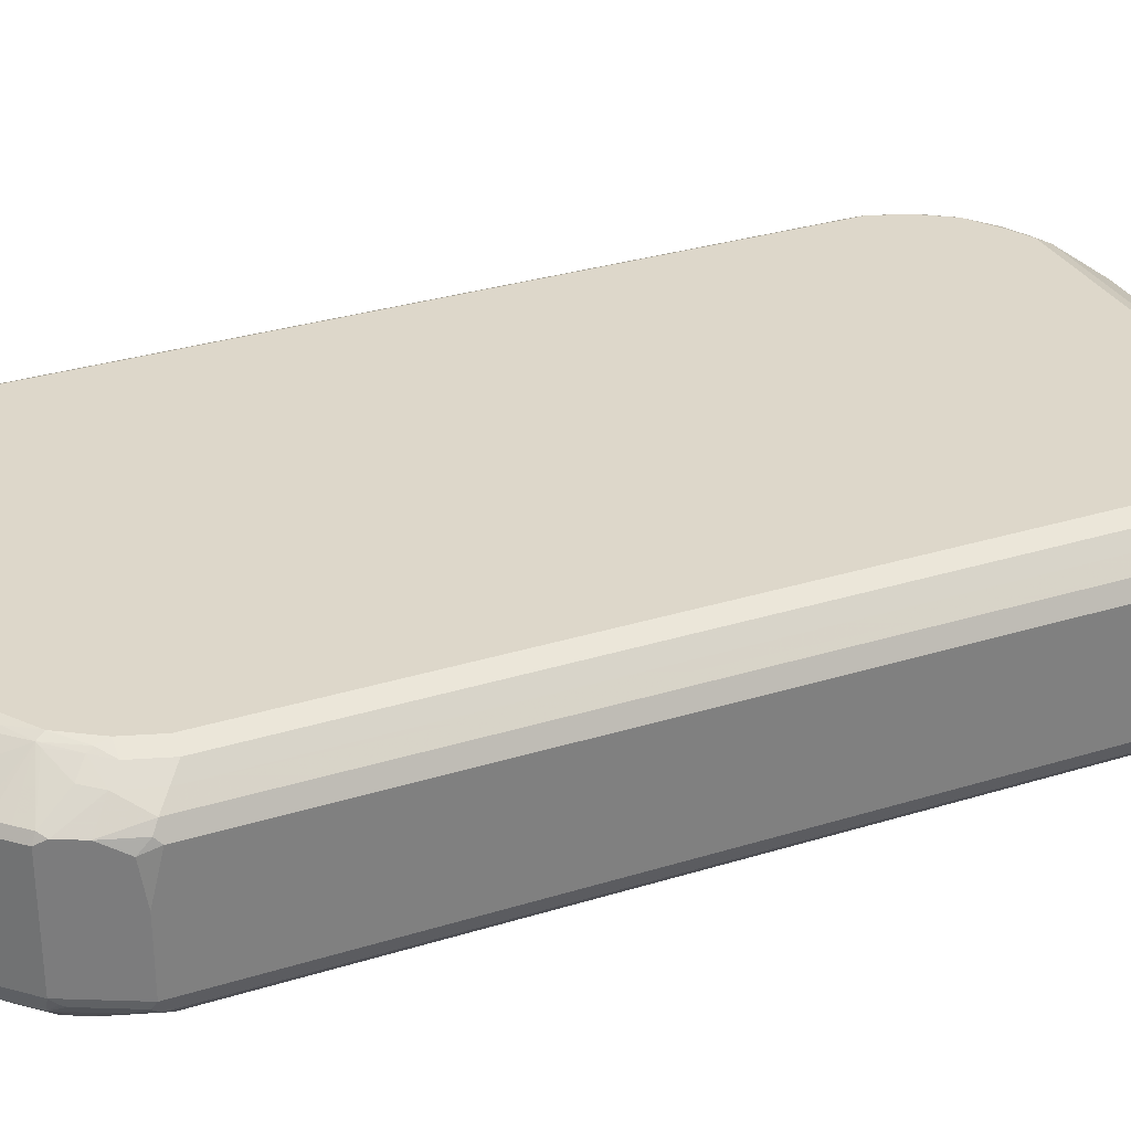
<metadata>
{"format":"obj","ext":"obj","renderer":"f3d","projection":"perspective","resolution":1024,"background":"white","views":[{"elev":30.9,"azim":-114.0,"up":"+Z"}]}
</metadata>
<code>
v -0.5126 -0.7176 -0.1025
v -0.4989 -0.7244 -0.1298
v -0.4989 -0.7449 -0.1093
v -0.4579 -0.8269 -0.1093
v -0.5126 -0.7176 0.02048
v -0.5126 0.7176 -0.1025
v -0.4784 -0.7039 -0.1504
v -0.4579 -0.7654 -0.1504
v -0.4579 -0.8064 -0.1298
v -0.4989 0.7107 -0.1298
v -0.4408 -0.8304 -0.1333
v -0.3998 -0.8714 -0.1333
v -0.3964 -0.8884 -0.1093
v -0.4579 -0.8269 0.09567
v -0.5074 -0.7176 0.1051
v -0.5126 -0.6971 0.1025
v -0.4647 -0.8132 0.1093
v -0.4852 -0.7722 0.1093
v -0.492 -0.7586 0.1025
v -0.5126 0.7176 0.02048
v -0.4664 0.8099 0.03074
v -0.4579 0.8269 -0.1025
v -0.4647 0.8064 -0.1162
v -0.5057 0.7244 -0.1162
v -0.4511 -0.6971 -0.164
v -0.4101 -0.7381 -0.1845
v -0.4373 -0.7449 -0.1708
v -0.4784 0.6902 -0.1504
v -0.4339 -0.7621 -0.1675
v -0.4203 -0.7689 -0.1743
v -0.3998 -0.8099 -0.1743
v -0.4408 -0.7894 -0.1538
v -0.4818 0.7432 -0.1333
v -0.4579 0.7517 -0.1504
v -0.3588 -0.8509 -0.1743
v -0.3349 -0.8679 -0.1708
v -0.3758 -0.8884 -0.1298
v -0.3964 -0.8884 0.01366
v -0.3349 -0.9089 -0.1298
v -0.3554 -0.9089 -0.1093
v -0.3281 -0.9225 -0.1025
v -0.4169 -0.8679 0.09567
v -0.4032 -0.8747 0.1093
v -0.5023 -0.7279 0.1076
v -0.4989 -0.6971 0.1298
v -0.5126 0.6971 0.1025
v -0.4613 -0.8099 0.1179
v -0.4818 -0.7689 0.1179
v -0.5074 0.7279 0.09227
v -0.4869 0.7689 0.1128
v -0.4664 0.8099 0.1128
v -0.4579 0.8269 0.1025
v -0.3964 0.8884 -0.1025
v -0.3998 0.8662 -0.1333
v -0.4408 0.8252 -0.1333
v -0.4511 0.82 -0.123
v -0.4613 0.8149 -0.1128
v -0.4613 0.7842 -0.1333
v -0.4511 0.6971 -0.164
v -0.3896 -0.7791 -0.1845
v -0.4101 0.7381 -0.1845
v -0.4647 0.7039 -0.1572
v -0.3862 -0.7962 -0.1811
v -0.3281 -0.8405 -0.1845
v -0.4408 0.7842 -0.1538
v -0.4442 0.7654 -0.1572
v -0.4237 0.7449 -0.1777
v -0.3177 -0.8714 -0.1743
v -0.2938 -0.8884 -0.1708
v -0.3349 -0.8884 -0.1504
v -0.3281 -0.9225 0.02048
v -0.3417 -0.9157 0.02731
v -0.3827 -0.8952 0.02731
v -0.3896 -0.8867 0.09993
v -0.2938 -0.9089 -0.1504
v -0.3177 -0.9124 -0.1333
v -0.2904 -0.926 -0.1264
v -0.2665 -0.9432 -0.1025
v -0.3792 -0.8919 0.1076
v -0.3998 -0.8714 0.1179
v -0.4579 -0.7381 0.1504
v -0.4716 -0.6971 0.1512
v -0.4784 -0.6766 0.1504
v -0.4989 0.6971 0.1298
v -0.5074 0.7074 0.1128
v -0.4511 -0.7995 0.1307
v -0.4716 -0.7586 0.1307
v -0.4579 0.7381 0.1504
v -0.4536 0.82 0.1179
v -0.4356 0.7689 0.1538
v -0.4331 0.8405 0.1179
v -0.4169 0.8679 0.1025
v -0.3964 0.8884 0.02048
v -0.3792 0.897 -0.1128
v -0.369 0.8884 -0.1298
v -0.3281 0.8679 -0.1708
v -0.3588 0.8457 -0.1743
v -0.3998 0.8356 -0.1538
v -0.3998 0.8047 -0.1743
v -0.3896 0.7791 -0.1845
v -0.287 -0.861 -0.1845
v -0.4203 0.7637 -0.1743
v -0.4032 0.7859 -0.1777
v 0.2802 -0.8884 -0.1708
v -0.3281 -0.9175 0.1051
v -0.2665 -0.9432 0.02048
v -0.3383 -0.9124 0.1076
v 0.2802 -0.9089 -0.1504
v -0.2734 -0.9294 -0.1298
v 0.2665 -0.9432 -0.1025
v -0.3896 -0.861 0.1307
v -0.3177 -0.9124 0.1179
v -0.4305 -0.7381 0.1717
v -0.4511 -0.6766 0.1717
v -0.4579 -0.6561 0.1708
v -0.4784 0.6766 0.1504
v -0.3792 -0.7894 0.1794
v -0.4152 0.7484 0.1743
v -0.4579 0.6561 0.1708
v -0.4373 0.7176 0.1708
v -0.3845 0.7894 0.1743
v -0.3758 0.7927 0.1777
v -0.4126 0.861 0.1179
v -0.4049 0.8714 0.1128
v -0.3741 0.8919 0.1128
v -0.3792 0.897 0.09227
v -0.3383 0.9175 -0.1128
v -0.3281 0.9089 -0.1298
v -0.3281 0.8884 -0.1504
v -0.3485 0.8431 -0.1794
v -0.287 0.8884 -0.1708
v -0.3896 0.8021 -0.1794
v -0.3281 0.8405 -0.1845
v 0.287 -0.861 -0.1845
v 0.2938 -0.8747 -0.1777
v 0.3126 -0.8714 -0.1743
v -0.2665 -0.938 0.1051
v -0.2563 -0.9329 0.1179
v -0.246 -0.9432 0.1025
v 0.3126 -0.9124 -0.1333
v 0.2938 -0.9157 -0.1367
v 0.2734 -0.9362 -0.1162
v 0.2597 -0.9294 -0.1298
v 0.2665 -0.9432 0.02048
v 0.3349 -0.9157 -0.1162
v 0.3281 -0.9225 -0.1025
v -0.3281 -0.8679 0.1504
v -0.3281 -0.8405 0.1717
v -0.3075 -0.902 0.1307
v -0.287 -0.8884 0.1504
v -0.4203 -0.7279 0.1794
v -0.4408 -0.6662 0.1794
v -0.4305 -0.6561 0.1845
v -0.3177 -0.8304 0.1794
v -0.369 -0.7791 0.1845
v -0.4126 0.7381 0.1794
v -0.4305 0.6561 0.1845
v -0.4101 0.7176 0.1845
v -0.3306 0.82 0.1794
v -0.3332 0.8304 0.1743
v -0.3537 0.8509 0.1538
v -0.3947 0.8509 0.1333
v -0.369 0.7791 0.1845
v -0.3964 0.8747 0.1162
v -0.3332 0.9124 0.1128
v -0.3716 0.897 0.1025
v -0.3383 0.9175 0.09227
v -0.3281 0.9225 -0.1025
v -0.2665 0.9432 -0.1025
v -0.2768 0.938 -0.1128
v -0.287 0.9303 -0.123
v -0.287 0.9089 -0.1504
v -0.3075 0.8636 -0.1794
v 0.287 0.8884 -0.1708
v 0.2973 0.8714 -0.1794
v -0.287 0.861 -0.1845
v 0.3281 -0.8405 -0.1845
v 0.3349 -0.8542 -0.1777
v 0.3537 -0.8509 -0.1743
v -0.246 -0.9362 0.1162
v -0.205 -0.9294 0.1298
v 0.246 -0.9432 0.1025
v 0.2563 -0.938 0.1128
v 0.3947 -0.8714 -0.1333
v 0.3281 -0.9225 0.02048
v 0.3383 -0.9175 0.09227
v 0.2768 -0.938 0.09227
v 0.3758 -0.8952 -0.1162
v 0.3845 -0.8919 -0.1128
v 0.3434 -0.9124 -0.1128
v 0.3383 -0.9175 0.03074
v 0.3964 -0.8884 -0.1025
v -0.287 -0.861 0.1717
v -0.2768 -0.8509 0.1794
v -0.2665 -0.8679 0.1708
v -0.4101 -0.7176 0.1845
v -0.3075 -0.82 0.1845
v -0.3075 0.82 0.1845
v -0.3143 0.8337 0.1777
v -0.2734 0.8542 0.1777
v -0.2921 0.8509 0.1743
v -0.3126 0.8714 0.1538
v -0.3143 0.9157 0.1162
v -0.2717 0.9329 0.1128
v -0.3306 0.9175 0.1025
v -0.2802 0.8884 0.1504
v -0.3281 0.9225 0.02048
v -0.2768 0.938 0.09227
v -0.2665 0.9432 0.02048
v 0.2665 0.9432 -0.1025
v 0.2665 0.9294 -0.1298
v -0.2665 0.9294 -0.1298
v 0.287 0.9089 -0.1504
v 0.3281 0.8679 -0.1708
v 0.3383 0.8509 -0.1794
v 0.287 0.861 -0.1845
v 0.3716 -0.82 -0.1794
v 0.351 -0.8405 -0.1794
v 0.3896 -0.7791 -0.1845
v 0.3947 -0.8099 -0.1743
v 0.205 -0.9294 0.1298
v 0.3177 -0.9175 0.1128
v 0.287 -0.8884 0.1504
v 0.4356 -0.8304 -0.1333
v 0.4579 -0.8269 -0.1025
v 0.3792 -0.897 0.09227
v 0.3896 -0.8893 0.1025
v 0.3485 -0.9098 0.1025
v 0.3792 -0.897 0.03074
v 0.3964 -0.8884 0.02048
v 0.2665 -0.8405 0.1845
v -0.2665 -0.8405 0.1845
v 0.2665 -0.8679 0.1708
v -0.2665 0.8405 0.1845
v -0.2597 0.8679 0.1708
v -0.2938 0.8747 0.1572
v -0.2528 0.9362 0.1162
v -0.2691 0.938 0.1025
v -0.246 0.9432 0.1025
v 0.3281 0.9225 -0.1025
v 0.3417 0.9157 -0.1093
v 0.2802 0.9362 -0.1093
v 0.2768 0.9329 -0.1179
v 0.2665 0.9432 0.02048
v 0.3281 0.9089 -0.1298
v 0.3281 0.8884 -0.1504
v 0.3998 0.8714 -0.1281
v 0.3588 0.8509 -0.1691
v 0.369 0.8884 -0.1298
v 0.3281 0.8405 -0.1845
v 0.3896 0.82 -0.1717
v 0.3998 0.7894 -0.1794
v 0.3921 -0.7995 -0.1794
v 0.4101 -0.7381 -0.1845
v 0.4356 -0.7894 -0.1538
v 0.4169 -0.7791 -0.1708
v 0.4579 -0.7586 -0.1504
v 0.3998 -0.8765 0.1128
v 0.3281 -0.8679 0.1504
v 0.4579 -0.7995 -0.1298
v 0.4664 -0.8099 -0.1128
v 0.4579 -0.8269 0.1025
v 0.4169 -0.8679 0.1025
v 0.287 -0.8431 0.1794
v 0.3281 -0.8226 0.1794
v 0.3075 -0.82 0.1845
v 0.3075 -0.8474 0.1708
v 0.2665 0.8405 0.1845
v 0.2734 0.8679 0.1708
v -0.1982 0.9294 0.1298
v 0.246 0.9432 0.1025
v 0.3281 0.9225 0.02048
v 0.3964 0.8884 -0.09567
v 0.3827 0.8952 -0.1093
v 0.3383 0.9124 -0.1179
v 0.2631 0.9397 0.0991
v 0.3246 0.9192 0.0991
v 0.4579 0.8269 -0.09567
v 0.4408 0.8304 -0.1281
v 0.3998 0.8304 -0.1589
v 0.3792 0.8919 -0.1179
v 0.3896 0.7791 -0.1845
v 0.4408 0.7689 -0.1589
v 0.4305 0.7586 -0.1717
v 0.4203 0.7484 -0.1794
v 0.4126 -0.7586 -0.1794
v 0.4511 -0.7176 -0.164
v 0.4784 -0.7176 -0.1504
v 0.4373 -0.7381 -0.1708
v 0.4101 0.7381 -0.1845
v 0.4101 -0.8636 0.1179
v 0.3588 -0.8457 0.1538
v 0.3383 -0.8252 0.1743
v 0.4989 -0.7176 -0.1298
v 0.4664 -0.8099 0.09227
v 0.5074 -0.7279 -0.1128
v 0.5126 -0.7176 -0.1025
v 0.4647 -0.8064 0.1162
v 0.4613 -0.8149 0.1128
v 0.4511 -0.8226 0.1179
v 0.492 -0.7586 0.1025
v 0.3827 -0.7859 0.1777
v 0.369 -0.7791 0.1845
v 0.2973 0.8509 0.1743
v 0.3075 0.82 0.1845
v 0.3383 0.8304 0.1743
v 0.2904 0.8645 0.1675
v 0.2938 0.8884 0.1504
v 0.2118 0.9294 0.1298
v 0.2391 0.9362 0.1162
v 0.2768 0.9329 0.1128
v 0.3383 0.9124 0.1128
v 0.3554 0.9089 0.02731
v 0.3964 0.8884 0.02731
v 0.4579 0.8269 0.1093
v 0.5126 0.7176 -0.1025
v 0.4647 0.8132 -0.1093
v 0.4613 0.8099 -0.1179
v 0.4579 0.7995 -0.1298
v 0.4579 0.7586 -0.1504
v 0.4784 0.7176 -0.1504
v 0.4613 0.7279 -0.1589
v 0.4511 0.7176 -0.164
v 0.4989 0.7176 -0.1298
v 0.5126 -0.7176 0.02048
v 0.5074 -0.7279 0.09227
v 0.4852 -0.7654 0.1162
v 0.4408 -0.7637 0.1538
v 0.4408 -0.8047 0.1333
v 0.4203 -0.7432 0.1743
v 0.4101 -0.7406 0.1794
v 0.4101 -0.7176 0.1845
v 0.369 0.7791 0.1845
v 0.3758 0.8064 0.1708
v 0.3588 0.8509 0.1538
v 0.3315 0.844 0.1675
v 0.3177 0.8714 0.1538
v 0.3349 0.8679 0.1504
v 0.3792 0.8919 0.1128
v 0.393 0.885 0.1059
v 0.4169 0.8679 0.1093
v 0.4408 0.8099 0.1333
v 0.4545 0.8031 0.1264
v 0.4784 0.7859 0.1093
v 0.5126 0.7176 0.02048
v 0.3998 0.8509 0.1333
v 0.5023 0.7279 -0.1179
v 0.5057 0.7312 -0.1093
v 0.5126 -0.6971 0.1025
v 0.5074 -0.7201 0.1025
v 0.5023 -0.7227 0.1128
v 0.4989 -0.6902 0.1298
v 0.4818 -0.7227 0.1333
v 0.4579 -0.7312 0.1504
v 0.4442 -0.7449 0.1572
v 0.4237 -0.7244 0.1777
v 0.4305 -0.6561 0.1845
v 0.3964 0.7859 0.1708
v 0.4101 0.7176 0.1845
v 0.4203 0.7484 0.1743
v 0.4408 0.7689 0.1538
v 0.4579 0.7449 0.1504
v 0.475 0.7621 0.1264
v 0.5023 0.7279 0.1128
v 0.492 0.7586 0.1025
v 0.5091 0.7142 0.0991
v 0.5126 0.6971 0.1025
v 0.5057 -0.7039 0.1162
v 0.4784 -0.6697 0.1504
v 0.4989 0.7039 0.1298
v 0.4579 -0.6492 0.1708
v 0.4442 -0.6629 0.1777
v 0.4305 0.6561 0.1845
v 0.4579 0.6629 0.1708
v 0.4373 0.7244 0.1708
v 0.4339 0.7416 0.1675
v 0.4784 0.6834 0.1504
f 1 2 3
f 220 257 255
f 221 223 233
f 222 228 227
f 222 227 258
f 222 258 259
f 222 259 223
f 223 259 233
f 224 255 257
f 224 257 260
f 224 260 261
f 224 261 225
f 225 261 295
f 225 295 262
f 226 230 227
f 227 230 263
f 227 263 258
f 230 262 263
f 231 233 264
f 231 264 265
f 220 256 257
f 231 265 266
f 220 253 256
f 219 286 253
f 210 242 243
f 210 243 211
f 210 244 272
f 210 272 240
f 211 243 275
f 211 275 245
f 211 245 213
f 213 245 246
f 214 247 248
f 214 248 215
f 214 246 249
f 214 249 247
f 215 248 251
f 215 251 252
f 215 252 282
f 215 282 250
f 217 219 253
f 217 253 220
f 219 254 286
f 220 255 224
f 233 259 267
f 233 267 265
f 233 265 264
f 247 279 280
f 247 280 248
f 247 249 281
f 247 281 274
f 247 274 273
f 247 273 278
f 248 280 251
f 251 280 252
f 252 280 279
f 252 279 283
f 252 283 284
f 252 284 285
f 252 285 290
f 252 290 282
f 253 286 289
f 253 289 256
f 254 287 288
f 254 288 289
f 254 289 286
f 247 278 279
f 245 249 246
f 245 281 249
f 245 275 281
f 234 268 269
f 234 269 235
f 235 269 309
f 235 309 270
f 235 270 237
f 237 270 239
f 237 239 238
f 239 270 309
f 239 309 271
f 210 241 242
f 240 272 314
f 240 273 241
f 241 273 274
f 241 274 281
f 241 281 275
f 241 275 243
f 241 243 242
f 244 271 276
f 244 276 277
f 244 277 272
f 240 314 273
f 210 240 241
f 208 239 209
f 208 238 239
f 167 209 207
f 168 207 209
f 168 209 169
f 169 209 239
f 169 239 271
f 169 271 244
f 169 244 210
f 169 210 170
f 170 210 211
f 170 211 212
f 170 212 171
f 171 212 172
f 172 212 211
f 172 211 213
f 174 213 246
f 174 246 214
f 174 214 215
f 174 215 175
f 175 215 250
f 167 208 209
f 167 238 208
f 167 205 238
f 165 206 203
f 153 163 158
f 153 158 157
f 154 194 232
f 154 232 197
f 156 158 163
f 159 198 199
f 159 199 160
f 159 163 198
f 160 199 200
f 175 250 216
f 160 200 201
f 160 202 161
f 161 202 165
f 165 203 237
f 165 237 204
f 165 204 238
f 165 238 205
f 165 205 167
f 165 167 166
f 165 202 206
f 160 201 202
f 254 290 323
f 175 216 176
f 177 218 178
f 192 225 262
f 192 262 230
f 192 230 226
f 192 226 229
f 193 195 194
f 194 231 232
f 194 195 233
f 194 233 231
f 198 234 200
f 198 200 199
f 200 234 235
f 200 235 206
f 200 206 236
f 200 236 201
f 201 236 202
f 202 236 206
f 203 206 237
f 204 237 238
f 206 235 237
f 191 192 229
f 186 228 222
f 186 227 228
f 186 226 227
f 177 219 217
f 178 218 179
f 179 218 217
f 179 217 220
f 179 220 184
f 181 183 221
f 181 221 233
f 181 233 195
f 182 187 183
f 177 217 218
f 183 187 186
f 183 222 223
f 183 223 221
f 184 220 224
f 184 224 225
f 184 225 192
f 184 192 189
f 184 189 188
f 186 191 229
f 186 229 226
f 183 186 222
f 254 323 287
f 256 289 288
f 256 288 257
f 326 349 350
f 326 350 327
f 327 350 351
f 327 351 352
f 327 352 353
f 327 353 354
f 327 354 328
f 328 354 355
f 328 355 330
f 330 355 356
f 330 356 331
f 331 356 332
f 332 356 372
f 332 372 357
f 333 358 334
f 333 359 360
f 333 360 358
f 334 358 346
f 334 346 335
f 325 349 326
f 319 321 320
f 319 324 321
f 318 324 319
f 308 338 312
f 309 311 310
f 312 338 339
f 312 339 314
f 312 314 313
f 314 339 340
f 314 340 341
f 314 341 315
f 315 342 343
f 335 346 339
f 315 343 363
f 315 344 345
f 315 341 346
f 315 346 342
f 316 324 347
f 316 347 348
f 316 348 317
f 317 348 347
f 317 347 318
f 318 347 324
f 315 363 344
f 308 335 338
f 335 339 338
f 339 341 340
f 357 372 371
f 357 371 374
f 357 374 373
f 358 360 361
f 359 373 374
f 359 374 375
f 359 375 360
f 360 375 376
f 360 376 362
f 360 362 361
f 362 376 375
f 362 375 374
f 362 374 377
f 362 377 370
f 362 370 363
f 363 370 364
f 364 370 367
f 364 367 366
f 364 366 365
f 356 371 372
f 354 371 356
f 354 369 371
f 354 356 355
f 342 358 361
f 342 361 343
f 342 346 358
f 343 361 362
f 343 362 363
f 344 363 364
f 344 364 365
f 344 365 345
f 345 365 366
f 339 346 341
f 345 366 367
f 349 368 350
f 349 367 370
f 349 370 352
f 350 368 351
f 351 368 352
f 352 369 354
f 352 354 353
f 352 370 377
f 352 377 369
f 349 352 368
f 153 198 163
f 308 337 335
f 308 312 311
f 268 304 269
f 268 305 306
f 268 306 304
f 269 304 307
f 269 307 308
f 269 308 309
f 271 309 310
f 271 310 311
f 271 311 276
f 272 277 312
f 272 312 313
f 272 313 314
f 273 314 315
f 273 315 278
f 276 311 312
f 276 312 277
f 278 315 345
f 278 345 316
f 278 316 317
f 265 267 293
f 265 303 266
f 265 302 303
f 265 293 302
f 257 288 294
f 257 294 260
f 258 263 291
f 258 291 292
f 258 292 259
f 259 292 293
f 259 293 267
f 260 294 296
f 260 296 261
f 278 317 279
f 261 296 297
f 261 325 295
f 262 298 299
f 262 299 300
f 262 300 291
f 262 291 263
f 262 295 326
f 262 326 301
f 262 301 327
f 262 327 298
f 261 297 325
f 308 311 309
f 279 317 318
f 279 319 320
f 298 327 328
f 298 328 300
f 300 328 329
f 300 329 302
f 301 326 327
f 302 329 328
f 302 328 330
f 302 330 331
f 302 331 303
f 303 331 332
f 304 306 336
f 304 336 307
f 305 333 306
f 306 333 334
f 306 334 335
f 306 335 336
f 307 337 308
f 307 336 335
f 307 335 337
f 298 300 299
f 297 349 325
f 297 367 349
f 297 345 367
f 279 320 283
f 283 320 284
f 284 320 321
f 284 321 322
f 284 322 285
f 285 322 321
f 285 321 290
f 287 323 321
f 287 321 288
f 279 318 319
f 288 321 324
f 290 321 323
f 291 300 302
f 291 302 292
f 292 302 293
f 294 297 296
f 294 324 316
f 294 316 297
f 295 325 326
f 297 316 345
f 288 324 294
f 153 234 198
f 153 268 234
f 153 305 268
f 35 101 68
f 35 68 69
f 35 69 36
f 36 69 75
f 36 75 70
f 36 70 37
f 37 70 39
f 38 71 72
f 38 72 73
f 38 73 74
f 38 74 42
f 39 70 75
f 39 75 76
f 39 76 77
f 39 77 41
f 39 41 40
f 41 77 78
f 41 78 106
f 41 106 71
f 35 64 101
f 34 67 62
f 34 66 67
f 34 65 66
f 26 100 133
f 26 133 176
f 26 176 216
f 26 216 250
f 26 250 282
f 26 282 290
f 26 290 254
f 26 254 219
f 26 219 177
f 42 74 43
f 26 177 134
f 26 101 64
f 26 64 60
f 27 30 29
f 28 34 62
f 31 60 63
f 31 63 64
f 31 64 35
f 33 58 65
f 33 65 34
f 26 134 101
f 26 61 100
f 43 74 79
f 44 48 45
f 53 126 94
f 53 94 54
f 54 95 96
f 54 96 97
f 54 97 98
f 54 98 55
f 54 94 95
f 55 98 99
f 55 99 65
f 55 65 58
f 59 62 61
f 60 64 63
f 61 62 67
f 61 67 103
f 61 103 100
f 65 99 102
f 65 102 66
f 66 102 67
f 67 102 99
f 53 93 126
f 52 92 93
f 52 91 92
f 52 89 91
f 45 48 81
f 45 81 82
f 45 82 114
f 45 114 83
f 45 83 116
f 45 116 84
f 46 84 85
f 46 85 49
f 47 80 111
f 43 79 80
f 47 111 86
f 47 87 48
f 48 87 81
f 49 85 50
f 50 85 84
f 50 84 88
f 50 88 51
f 51 89 52
f 51 88 90
f 51 90 89
f 47 86 87
f 67 99 103
f 26 30 27
f 26 60 31
f 5 19 15
f 6 20 51
f 6 51 21
f 6 21 22
f 6 22 23
f 6 23 24
f 6 24 10
f 7 25 26
f 7 26 27
f 7 27 8
f 7 28 62
f 7 62 59
f 7 59 25
f 8 27 29
f 8 29 30
f 8 30 31
f 8 31 32
f 8 32 11
f 8 11 9
f 5 18 19
f 5 17 18
f 5 14 17
f 5 15 16
f 1 3 4
f 1 4 14
f 1 14 5
f 1 5 16
f 1 16 46
f 1 46 20
f 1 20 6
f 1 6 10
f 1 10 2
f 10 24 33
f 2 7 8
f 2 9 4
f 2 4 3
f 2 10 28
f 2 28 7
f 4 9 11
f 4 11 12
f 4 12 13
f 4 13 38
f 4 38 14
f 2 8 9
f 26 31 30
f 10 33 34
f 11 32 31
f 20 46 49
f 20 49 50
f 20 50 51
f 21 51 52
f 21 52 22
f 22 52 93
f 22 93 53
f 22 53 54
f 22 54 55
f 22 55 56
f 22 56 57
f 22 57 23
f 23 57 56
f 23 56 55
f 23 55 58
f 23 58 33
f 23 33 24
f 25 59 61
f 25 61 26
f 18 48 44
f 17 48 18
f 17 47 48
f 17 80 47
f 11 31 12
f 12 31 35
f 12 35 36
f 12 36 37
f 12 37 13
f 13 37 39
f 13 39 40
f 13 40 41
f 13 41 71
f 10 34 28
f 13 71 38
f 14 42 43
f 14 43 17
f 15 19 18
f 15 18 44
f 15 44 45
f 15 45 16
f 16 45 84
f 16 84 46
f 17 43 80
f 14 38 42
f 369 377 374
f 68 101 69
f 69 108 75
f 125 161 165
f 126 166 167
f 127 167 207
f 127 207 168
f 127 168 169
f 127 169 170
f 127 170 171
f 127 171 128
f 128 171 172
f 128 172 129
f 130 173 176
f 130 176 133
f 130 133 132
f 131 172 213
f 131 213 174
f 131 174 175
f 131 175 176
f 131 176 173
f 134 177 178
f 125 164 161
f 125 166 126
f 125 165 166
f 124 164 125
f 117 148 154
f 117 154 197
f 117 197 155
f 117 155 196
f 117 196 151
f 118 120 156
f 118 156 122
f 118 122 121
f 119 157 158
f 134 178 135
f 119 158 120
f 122 159 160
f 122 160 161
f 122 161 162
f 122 162 123
f 122 156 163
f 122 163 159
f 123 162 161
f 123 161 164
f 123 164 124
f 120 158 156
f 115 157 119
f 135 178 179
f 136 179 184
f 147 193 148
f 148 193 194
f 148 194 154
f 150 181 195
f 150 195 193
f 151 196 153
f 151 153 152
f 153 196 155
f 153 155 197
f 153 197 232
f 153 232 231
f 153 231 266
f 153 266 303
f 153 303 332
f 153 332 357
f 153 357 373
f 153 373 359
f 153 359 333
f 153 333 305
f 147 150 193
f 146 192 191
f 146 189 192
f 146 190 189
f 136 184 140
f 137 139 180
f 137 180 138
f 138 180 181
f 138 181 150
f 139 182 183
f 139 183 181
f 139 181 180
f 140 145 142
f 135 179 136
f 140 142 141
f 144 185 186
f 144 186 187
f 144 187 182
f 145 188 189
f 145 189 190
f 145 190 146
f 145 184 188
f 146 191 186
f 146 186 185
f 140 184 145
f 69 104 108
f 115 153 157
f 114 151 152
f 81 86 113
f 81 113 82
f 82 113 114
f 83 114 115
f 83 115 119
f 83 119 116
f 84 116 88
f 86 111 117
f 86 117 113
f 88 118 90
f 88 116 119
f 88 119 120
f 88 120 118
f 89 90 121
f 89 121 122
f 89 122 91
f 90 118 121
f 91 122 123
f 91 123 92
f 81 87 86
f 80 149 111
f 80 112 149
f 80 107 112
f 69 101 134
f 69 134 104
f 71 105 72
f 71 106 105
f 72 105 107
f 72 107 79
f 72 79 73
f 73 79 74
f 75 77 76
f 92 123 124
f 75 108 143
f 75 109 77
f 77 109 78
f 78 109 143
f 78 143 110
f 78 110 144
f 78 144 182
f 78 182 139
f 78 139 106
f 79 107 80
f 75 143 109
f 115 152 153
f 92 124 125
f 92 126 93
f 106 139 137
f 108 140 141
f 108 141 142
f 108 142 143
f 108 136 140
f 110 143 142
f 110 142 145
f 110 145 146
f 110 146 185
f 110 185 144
f 111 147 148
f 111 148 117
f 111 149 150
f 111 150 147
f 112 138 150
f 112 150 149
f 113 151 114
f 113 117 151
f 114 152 115
f 105 138 112
f 105 137 138
f 105 106 137
f 105 112 107
f 94 126 167
f 94 167 127
f 94 127 128
f 94 128 95
f 95 128 129
f 95 129 96
f 96 130 97
f 96 129 172
f 96 172 131
f 92 125 126
f 96 131 173
f 97 130 132
f 97 132 99
f 97 99 98
f 99 132 103
f 100 103 132
f 100 132 133
f 104 134 135
f 104 135 136
f 104 136 108
f 96 173 130
f 369 374 371

</code>
